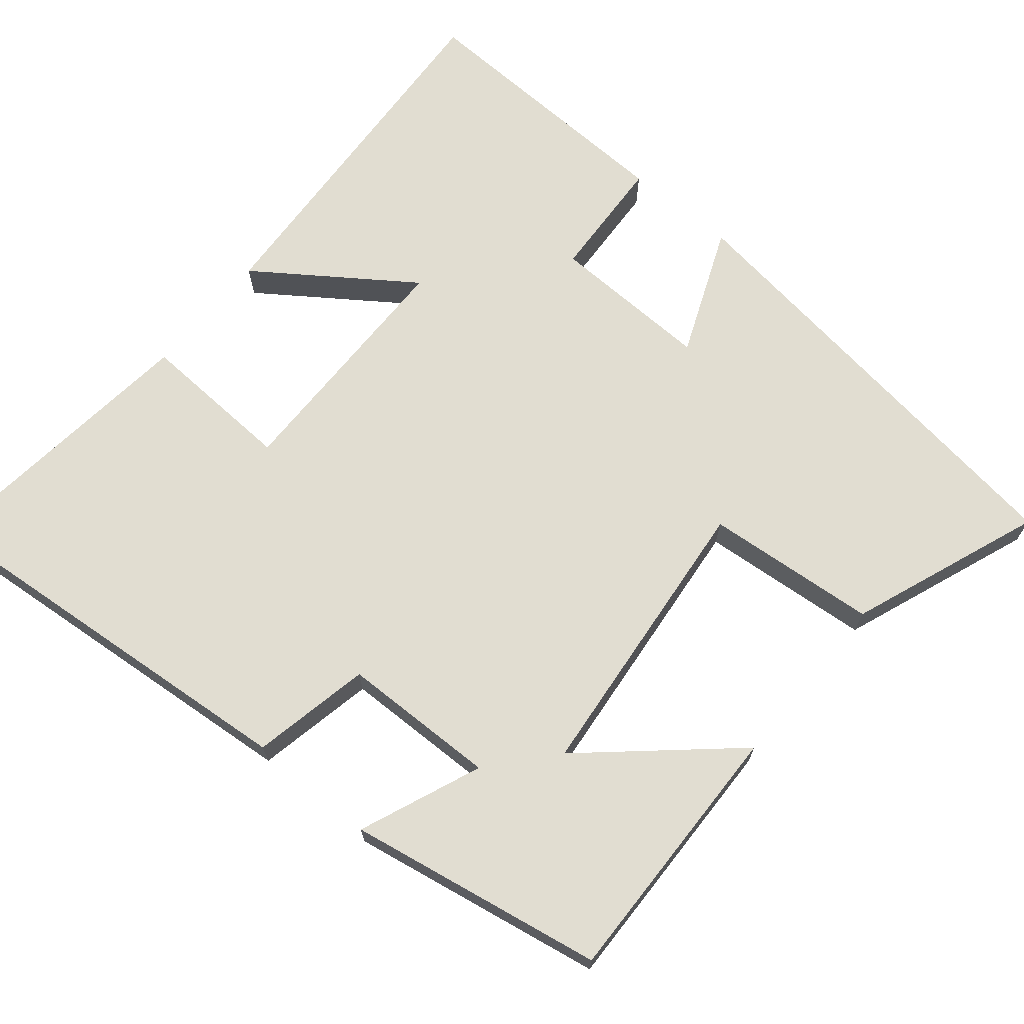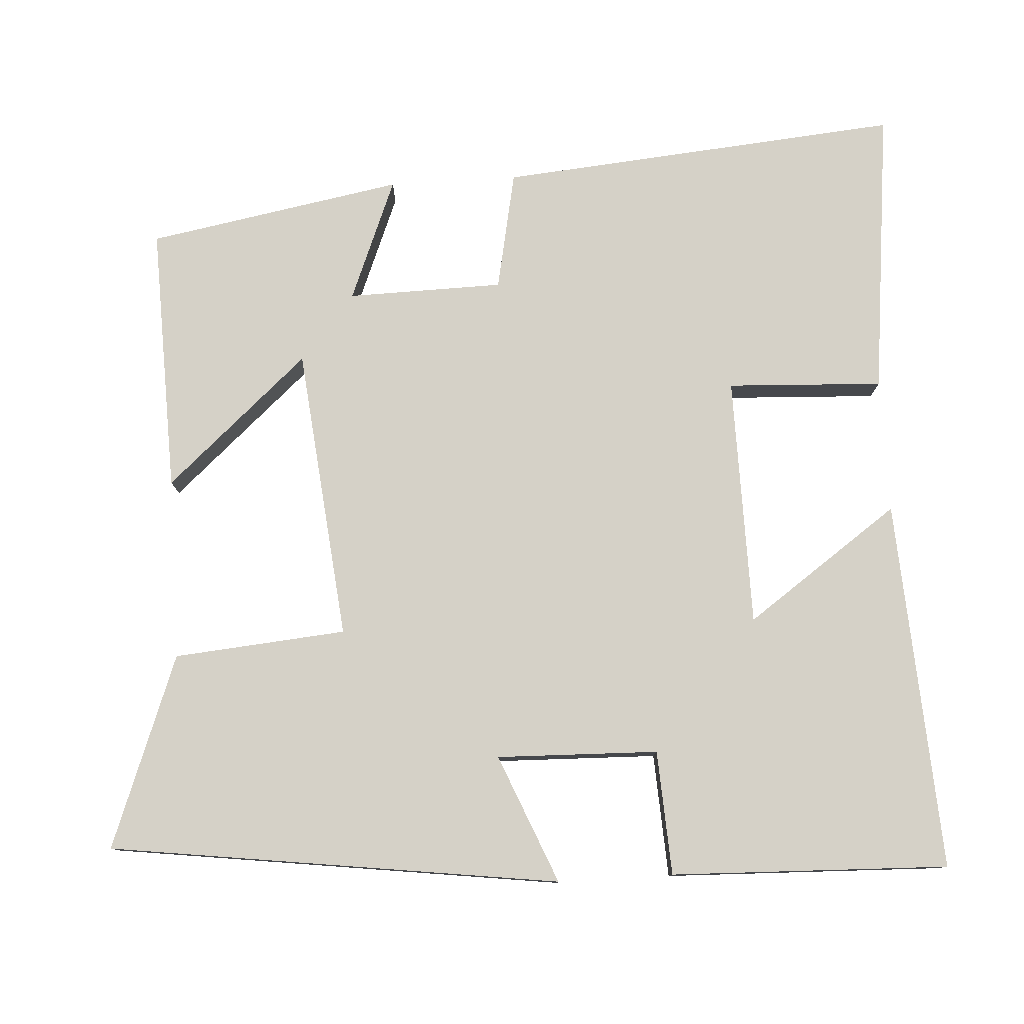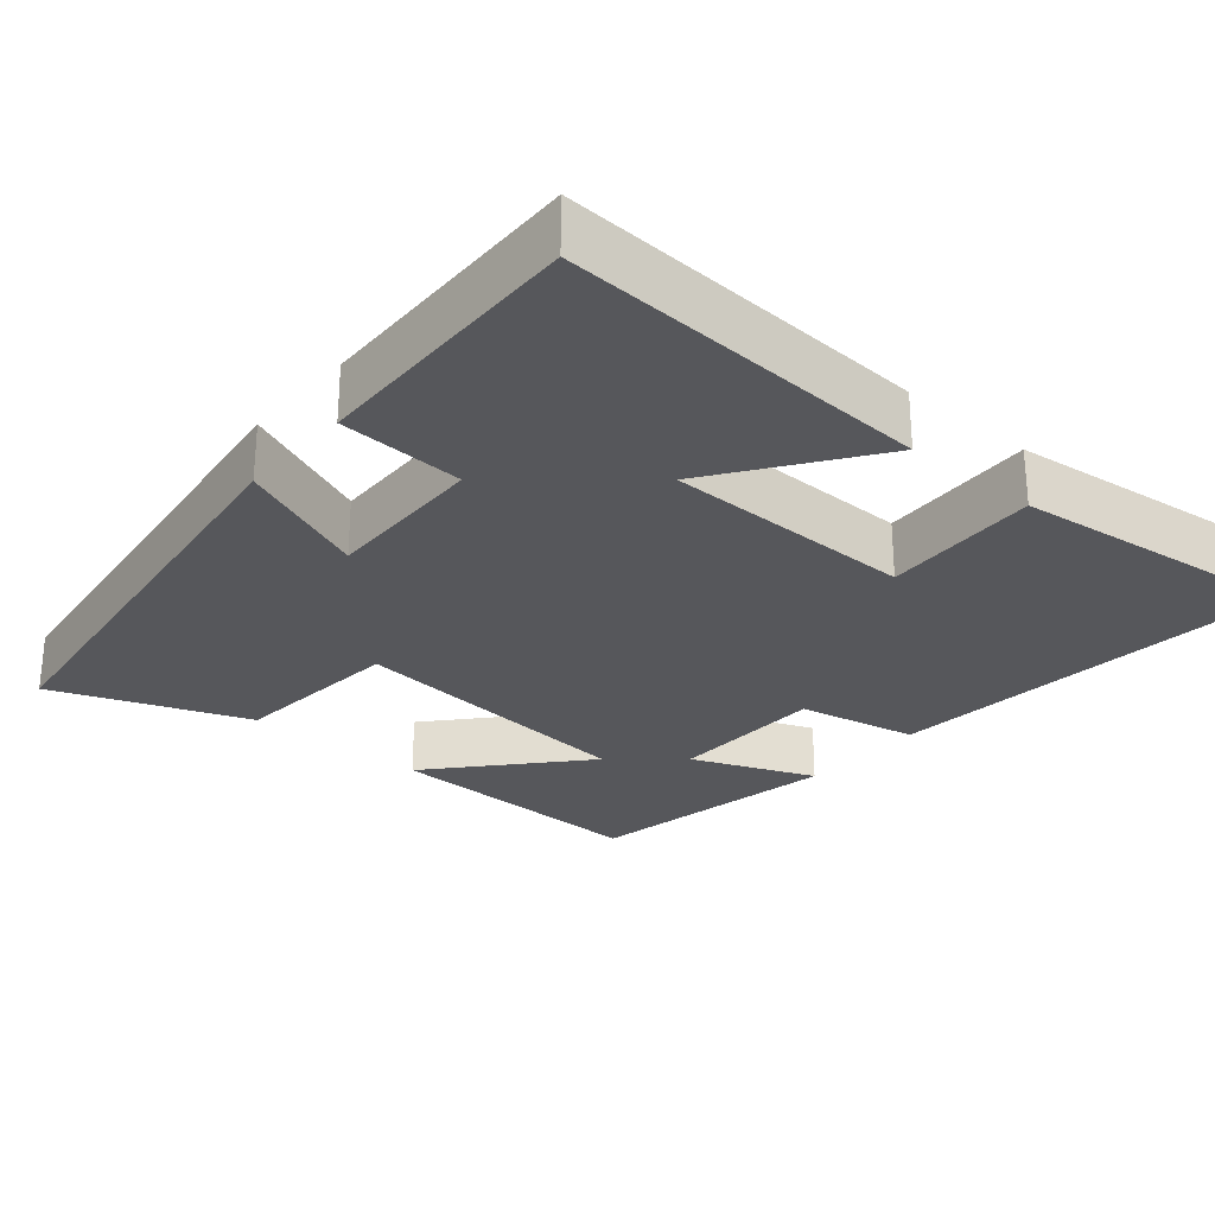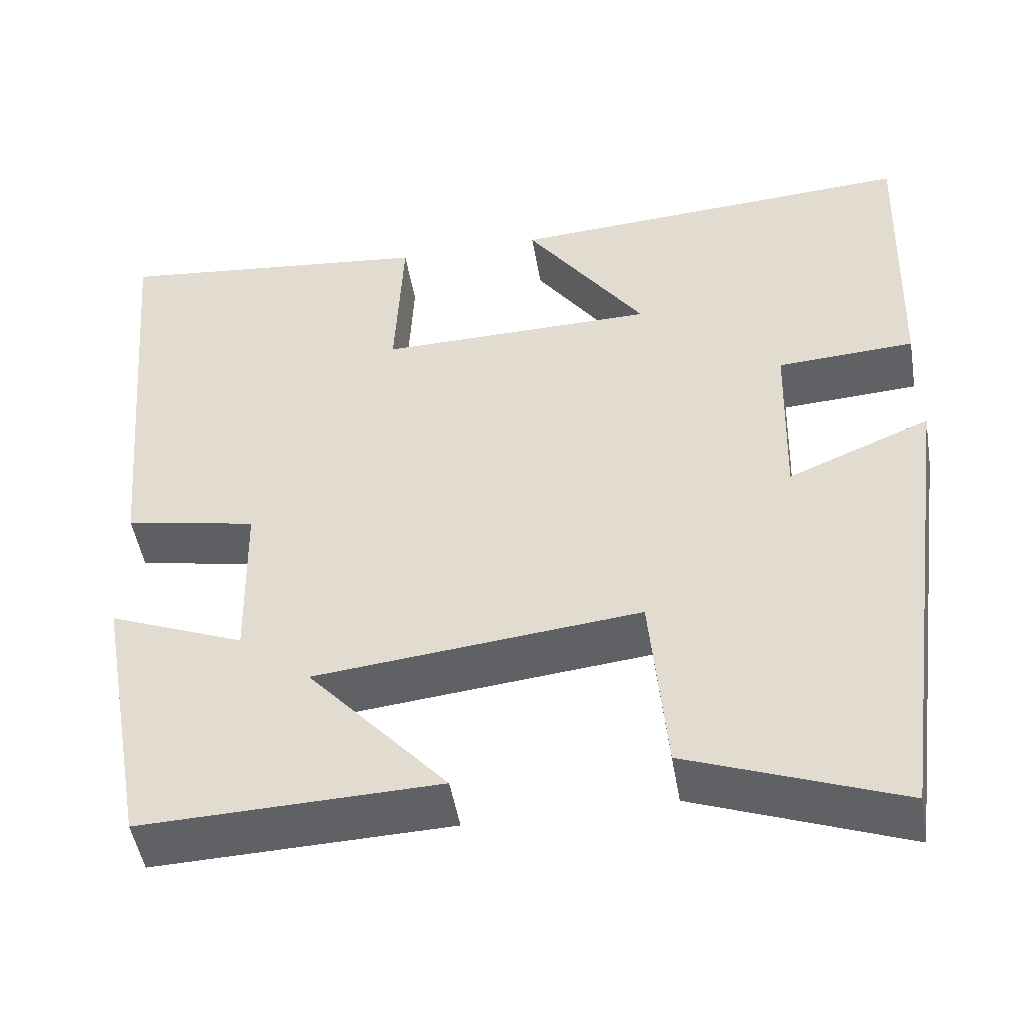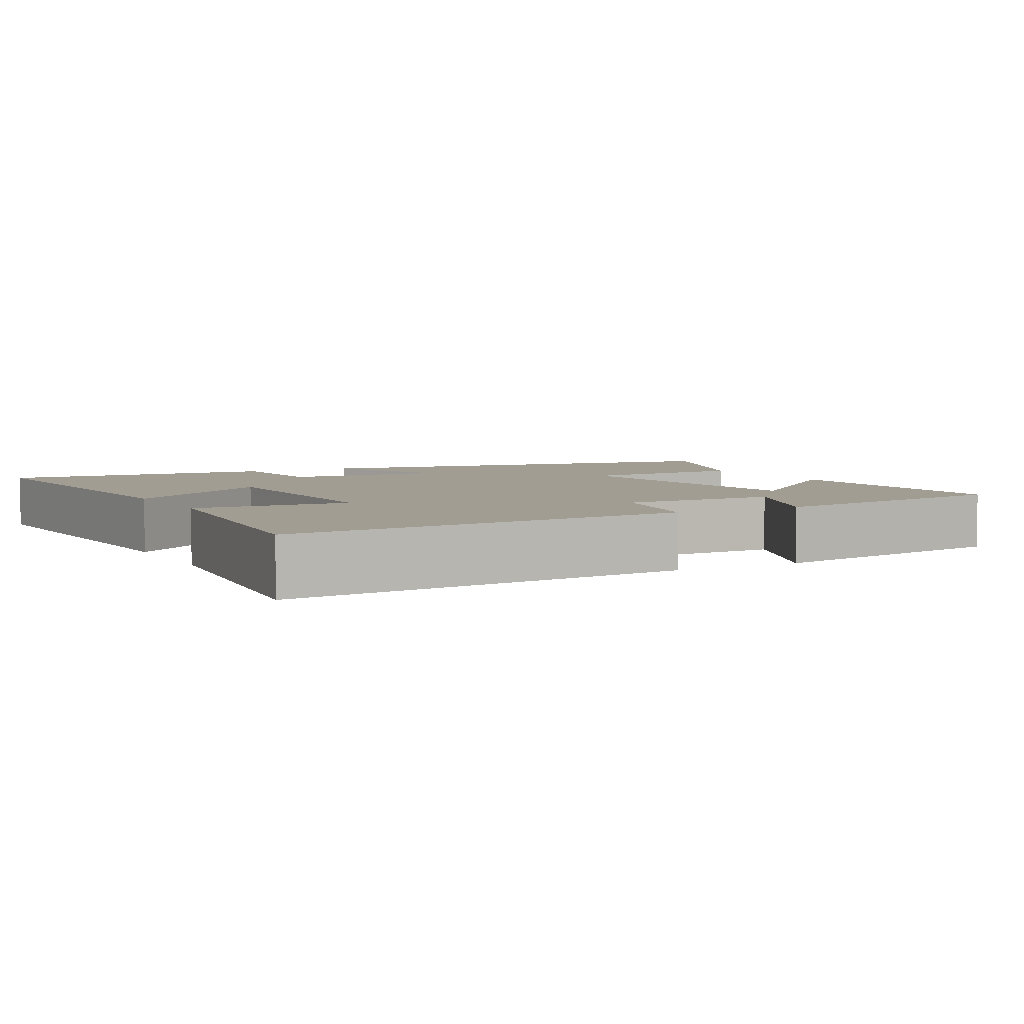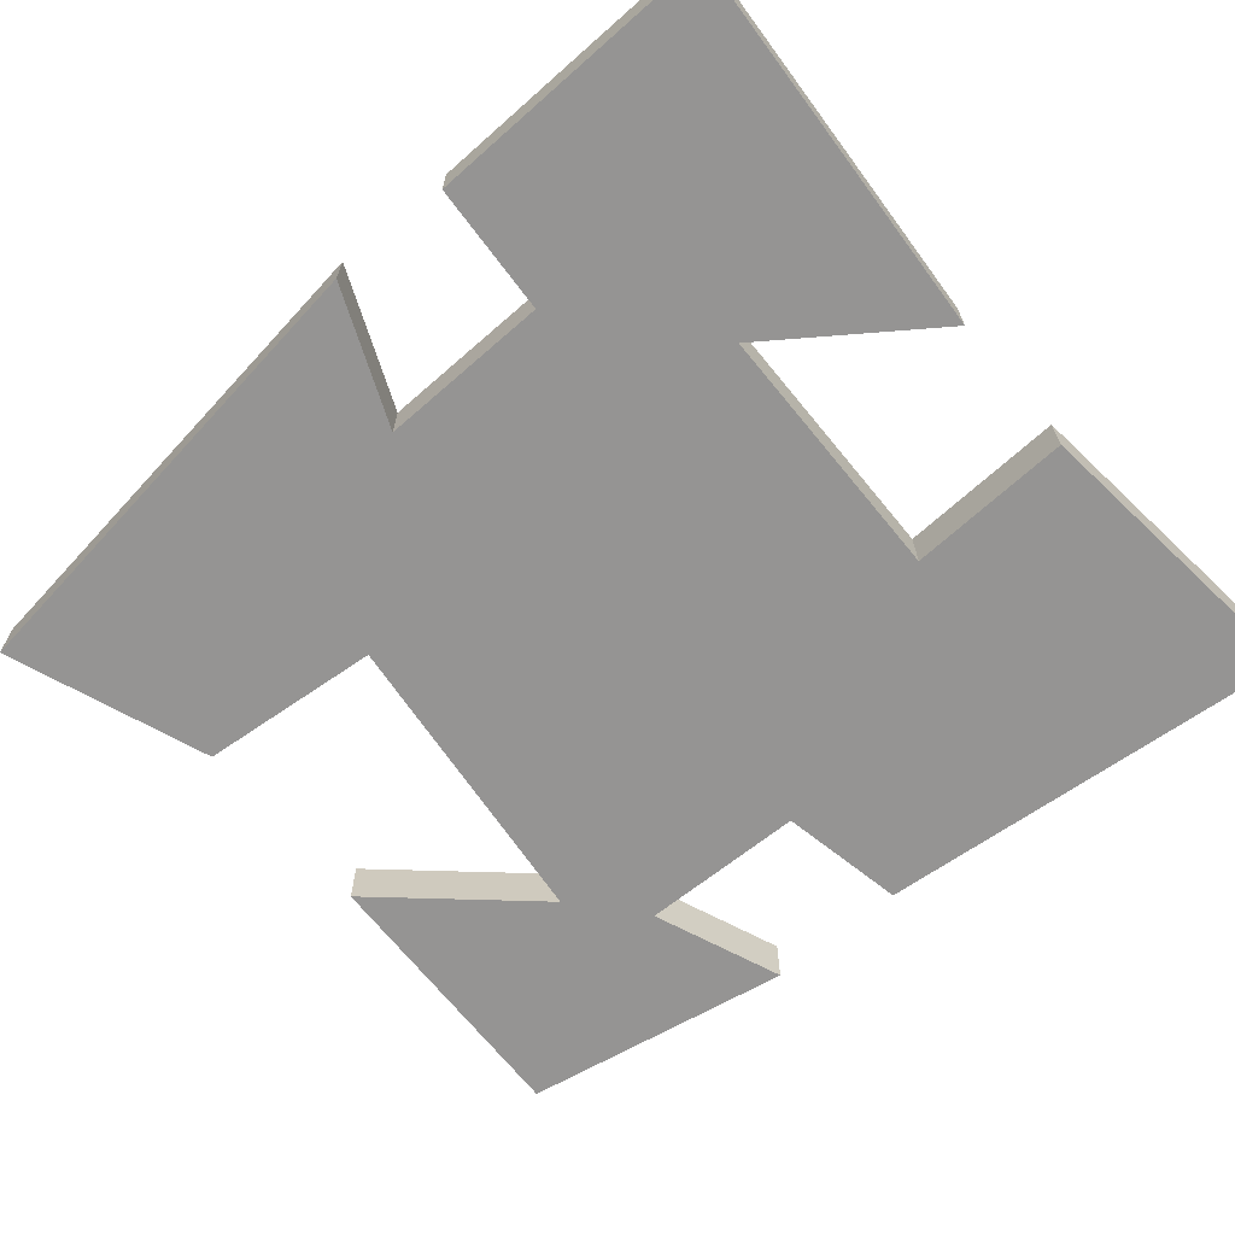
<metadata>
{"format":"obj","ext":"obj","renderer":"f3d","projection":"perspective","resolution":1024,"background":"white","views":[{"elev":68.8,"azim":129.7,"up":"+Y"},{"elev":78.8,"azim":-93.5,"up":"+Y"},{"elev":-27.3,"azim":-40.4,"up":"+Y"},{"elev":-48.6,"azim":-170.4,"up":"+Z"},{"elev":4.6,"azim":61.8,"up":"+Y"},{"elev":-67.1,"azim":-50.2,"up":"+Y"}]}
</metadata>
<code>
v -0.419 0.07 -0.597
v -0.5 0.07 0.004
v -0.328 0.07 -0.067
v -0.334 0.07 0.149
v -0.5 0.07 0.158
v -0.512 0.07 0.529
v -0.017 0.07 0.5
v -0.161 0.07 0.296
v 0.173 0.07 0.292
v 0.163 0.07 0.5
v 0.547 0.07 0.543
v 0.5 0.07 0.005
v 0.341 0.07 -0.027
v 0.337 0.07 -0.235
v 0.5 0.07 -0.169
v 0.439 0.07 -0.51
v 0.081 0.07 -0.5
v 0.249 0.07 -0.31
v -0.143 0.07 -0.27
v -0.163 0.07 -0.5
v -0.419 0 -0.597
v -0.5 0 0.004
v -0.328 0 -0.067
v -0.334 0 0.149
v -0.5 0 0.158
v -0.512 0 0.529
v -0.017 0 0.5
v -0.161 0 0.296
v 0.173 0 0.292
v 0.163 0 0.5
v 0.547 0 0.543
v 0.5 0 0.005
v 0.341 0 -0.027
v 0.337 0 -0.235
v 0.5 0 -0.169
v 0.439 0 -0.51
v 0.081 0 -0.5
v 0.249 0 -0.31
v -0.143 0 -0.27
v -0.163 0 -0.5
f 19 20 1 2
f 18 19 2 3
f 15 16 17 18
f 14 15 18
f 13 14 18 3
f 12 13 3 4
f 9 10 11 12
f 8 9 12 4
f 6 7 8
f 4 5 6 8
f 22 21 40 39
f 23 22 39 38
f 38 37 36 35
f 38 35 34
f 23 38 34 33
f 24 23 33 32
f 32 31 30 29
f 24 32 29 28
f 28 27 26
f 28 26 25 24
f 1 21 22 2
f 2 22 23 3
f 3 23 24 4
f 4 24 25 5
f 5 25 26 6
f 6 26 27 7
f 7 27 28 8
f 8 28 29 9
f 9 29 30 10
f 10 30 31 11
f 11 31 32 12
f 12 32 33 13
f 13 33 34 14
f 14 34 35 15
f 15 35 36 16
f 16 36 37 17
f 17 37 38 18
f 18 38 39 19
f 19 39 40 20
f 20 40 21 1

</code>
